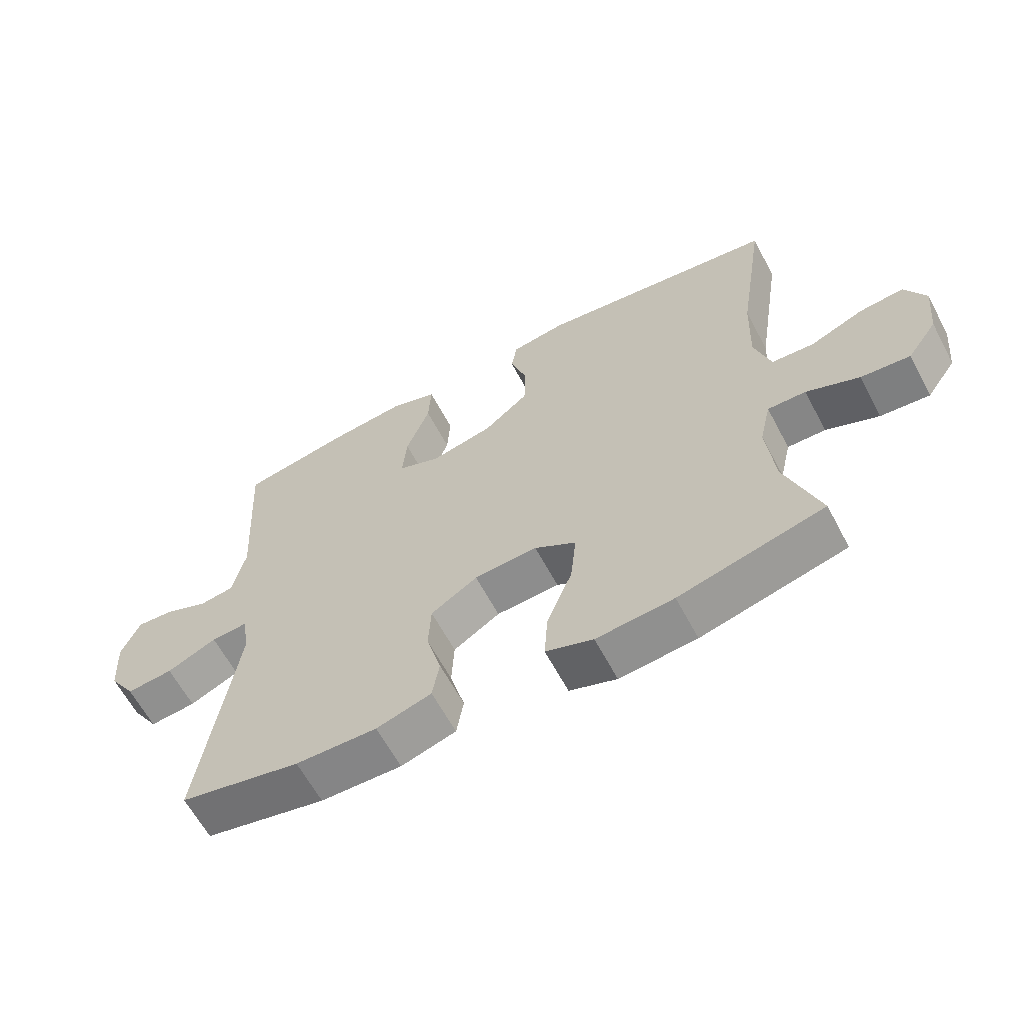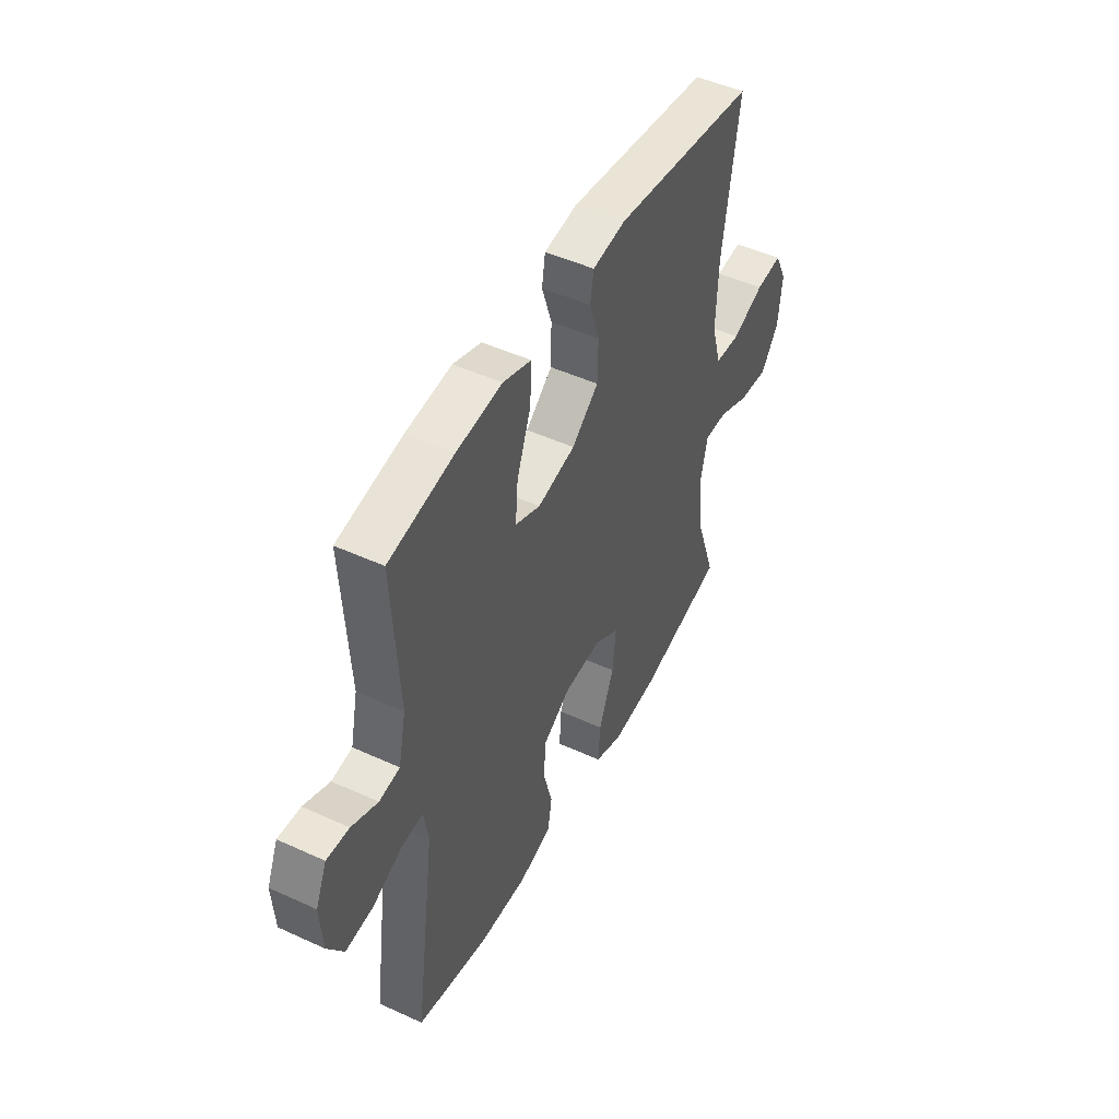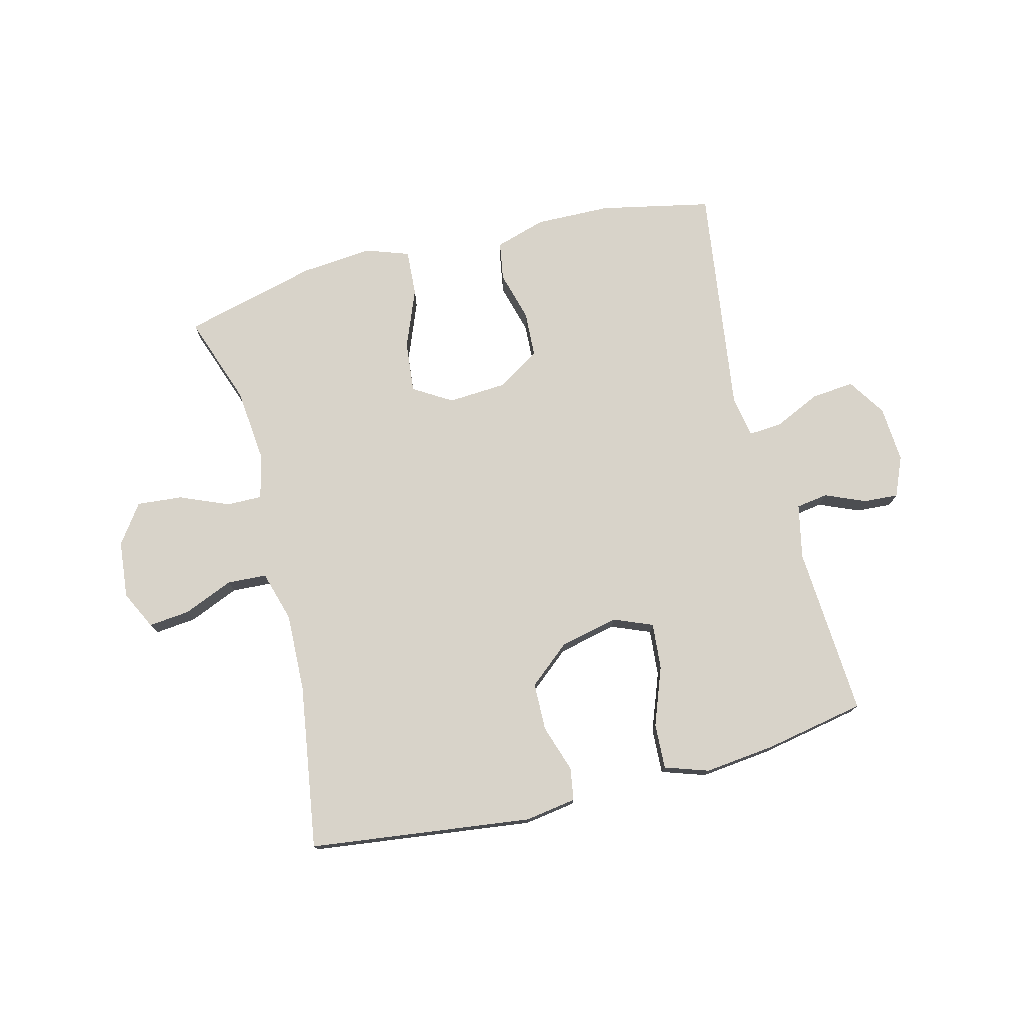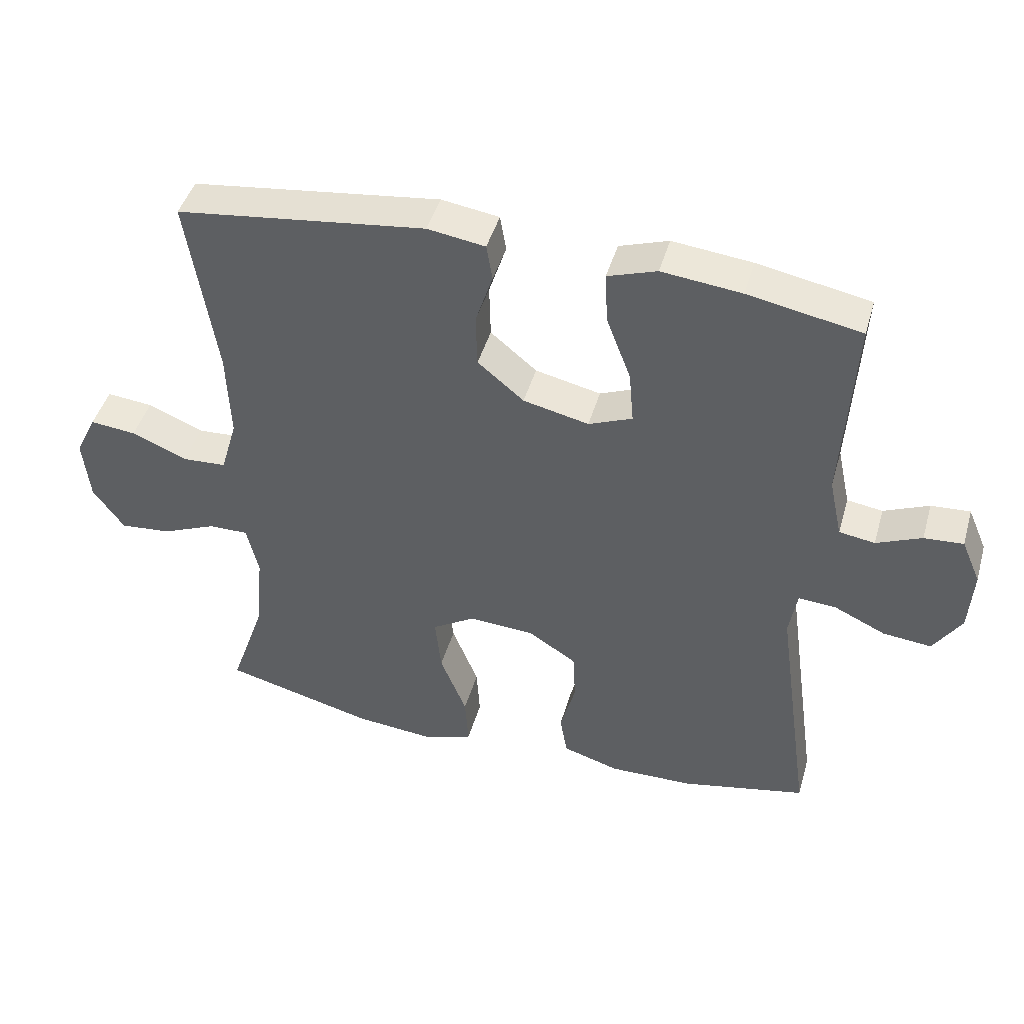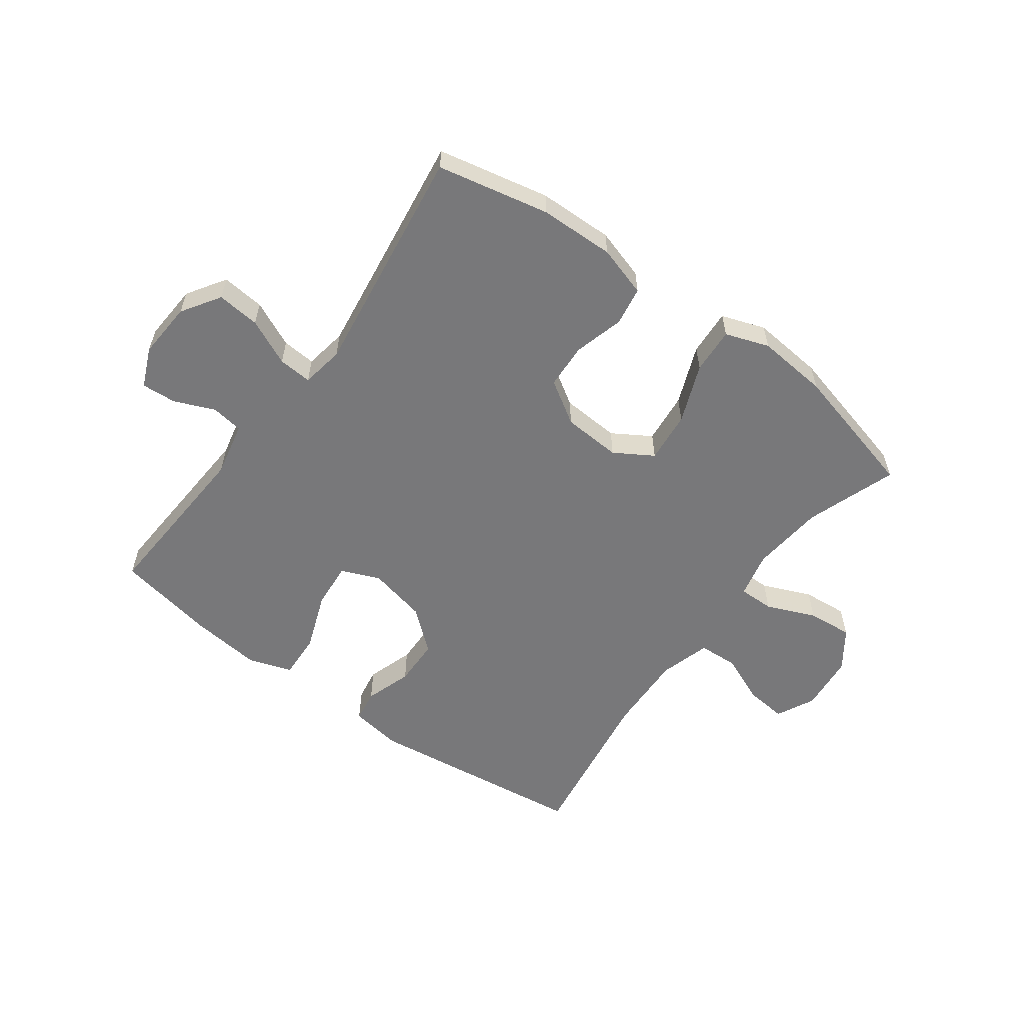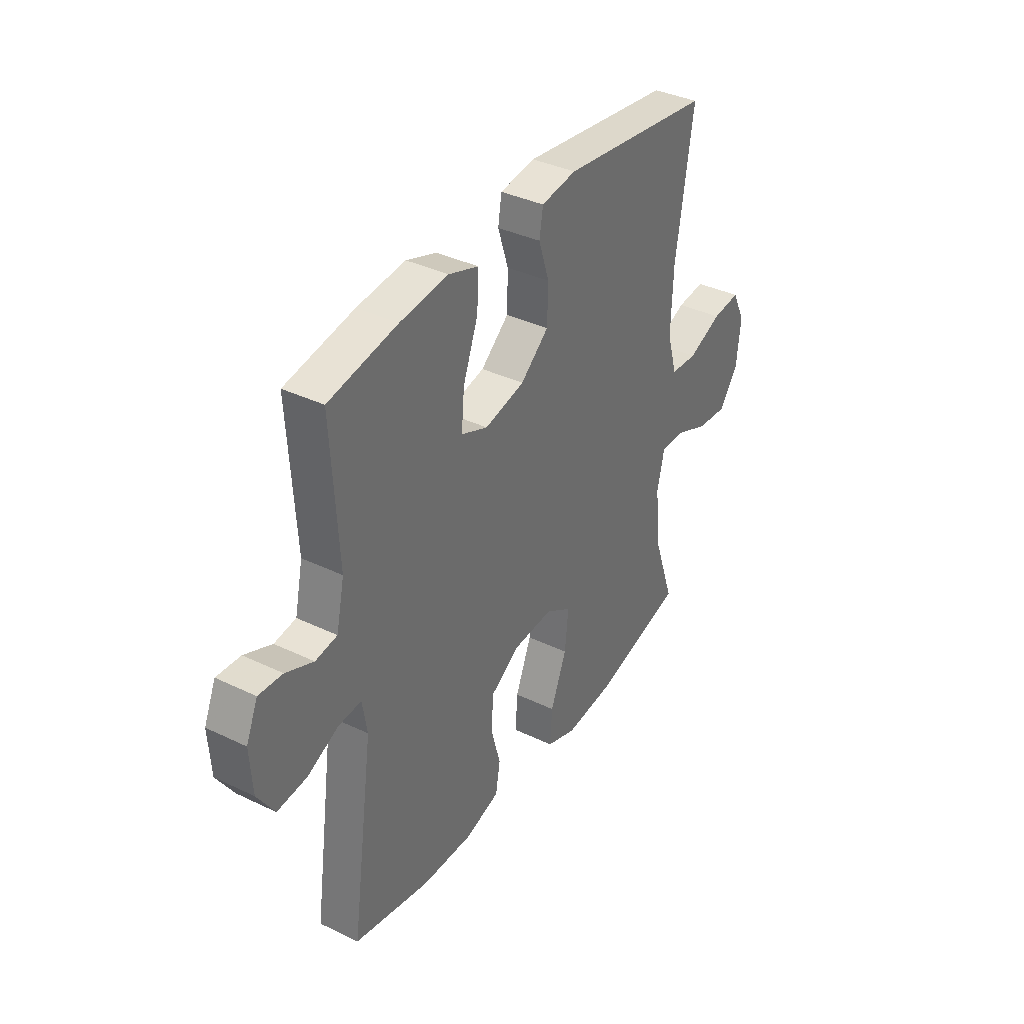
<metadata>
{"format":"obj","ext":"obj","renderer":"f3d","projection":"perspective","resolution":1024,"background":"white","views":[{"elev":-62.7,"azim":-152.0,"up":"+Z"},{"elev":48.1,"azim":117.2,"up":"+Z"},{"elev":75.8,"azim":-14.4,"up":"+Y"},{"elev":44.7,"azim":15.8,"up":"+Z"},{"elev":-57.5,"azim":143.6,"up":"+Y"},{"elev":37.0,"azim":121.8,"up":"+Z"}]}
</metadata>
<code>
v 0.5 0.07 -0.5
v 0.311 0.07 -0.54
v 0.184 0.07 -0.543
v 0.098 0.07 -0.517
v 0.087 0.07 -0.452
v 0.11 0.07 -0.367
v 0.106 0.07 -0.29
v 0.033 0.07 -0.244
v -0.066 0.07 -0.238
v -0.131 0.07 -0.278
v -0.122 0.07 -0.365
v -0.082 0.07 -0.465
v -0.077 0.07 -0.543
v -0.151 0.07 -0.569
v -0.272 0.07 -0.558
v -0.5 0.07 -0.5
v -0.447 0.07 -0.347
v -0.435 0.07 -0.223
v -0.453 0.07 -0.145
v -0.513 0.07 -0.146
v -0.596 0.07 -0.181
v -0.673 0.07 -0.188
v -0.72 0.07 -0.122
v -0.73 0.07 -0.025
v -0.698 0.07 0.04
v -0.628 0.07 0.033
v -0.544 0.07 -0.002
v -0.477 0.07 0.002
v -0.452 0.07 0.088
v -0.457 0.07 0.222
v -0.5 0.07 0.5
v -0.123 0.07 0.548
v -0.036 0.07 0.535
v -0.027 0.07 0.48
v -0.053 0.07 0.4
v -0.051 0.07 0.319
v 0.019 0.07 0.261
v 0.118 0.07 0.239
v 0.184 0.07 0.266
v 0.177 0.07 0.345
v 0.14 0.07 0.443
v 0.136 0.07 0.52
v 0.21 0.07 0.545
v 0.33 0.07 0.532
v 0.5 0.07 0.5
v 0.483 0.07 0.211
v 0.503 0.07 0.119
v 0.557 0.07 0.111
v 0.625 0.07 0.14
v 0.684 0.07 0.144
v 0.713 0.07 0.077
v 0.707 0.07 -0.019
v 0.665 0.07 -0.084
v 0.592 0.07 -0.077
v 0.514 0.07 -0.041
v 0.457 0.07 -0.037
v 0.445 0.07 -0.109
v 0.5 0 -0.5
v 0.311 0 -0.54
v 0.184 0 -0.543
v 0.098 0 -0.517
v 0.087 0 -0.452
v 0.11 0 -0.367
v 0.106 0 -0.29
v 0.033 0 -0.244
v -0.066 0 -0.238
v -0.131 0 -0.278
v -0.122 0 -0.365
v -0.082 0 -0.465
v -0.077 0 -0.543
v -0.151 0 -0.569
v -0.272 0 -0.558
v -0.5 0 -0.5
v -0.447 0 -0.347
v -0.435 0 -0.223
v -0.453 0 -0.145
v -0.513 0 -0.146
v -0.596 0 -0.181
v -0.673 0 -0.188
v -0.72 0 -0.122
v -0.73 0 -0.025
v -0.698 0 0.04
v -0.628 0 0.033
v -0.544 0 -0.002
v -0.477 0 0.002
v -0.452 0 0.088
v -0.457 0 0.222
v -0.5 0 0.5
v -0.123 0 0.548
v -0.036 0 0.535
v -0.027 0 0.48
v -0.053 0 0.4
v -0.051 0 0.319
v 0.019 0 0.261
v 0.118 0 0.239
v 0.184 0 0.266
v 0.177 0 0.345
v 0.14 0 0.443
v 0.136 0 0.52
v 0.21 0 0.545
v 0.33 0 0.532
v 0.5 0 0.5
v 0.483 0 0.211
v 0.503 0 0.119
v 0.557 0 0.111
v 0.625 0 0.14
v 0.684 0 0.144
v 0.713 0 0.077
v 0.707 0 -0.019
v 0.665 0 -0.084
v 0.592 0 -0.077
v 0.514 0 -0.041
v 0.457 0 -0.037
v 0.445 0 -0.109
f 52 53 54 55
f 52 55 56
f 51 52 56
f 48 49 50 51
f 47 48 51 56
f 46 47 56
f 45 46 56 57
f 43 44 45 57
f 40 41 42 43
f 39 40 43 57
f 32 33 34 35
f 30 31 32 35
f 29 30 35 36
f 28 29 36 37
f 24 25 26 27
f 24 27 28
f 23 24 28
f 20 21 22 23
f 19 20 23 28
f 18 19 28 37
f 14 15 16 17
f 11 12 13 14
f 10 11 14 17
f 9 10 17 18
f 3 4 5 6
f 3 6 7
f 2 3 7
f 1 2 7
f 38 39 57 1
f 9 18 37 38
f 8 9 38
f 1 7 8 38
f 112 111 110 109
f 113 112 109
f 113 109 108
f 108 107 106 105
f 113 108 105 104
f 113 104 103
f 114 113 103 102
f 114 102 101 100
f 100 99 98 97
f 114 100 97 96
f 92 91 90 89
f 92 89 88 87
f 93 92 87 86
f 94 93 86 85
f 84 83 82 81
f 85 84 81
f 85 81 80
f 80 79 78 77
f 85 80 77 76
f 94 85 76 75
f 74 73 72 71
f 71 70 69 68
f 74 71 68 67
f 75 74 67 66
f 63 62 61 60
f 64 63 60
f 64 60 59
f 64 59 58
f 58 114 96 95
f 95 94 75 66
f 95 66 65
f 95 65 64 58
f 1 58 59 2
f 2 59 60 3
f 3 60 61 4
f 4 61 62 5
f 5 62 63 6
f 6 63 64 7
f 7 64 65 8
f 8 65 66 9
f 9 66 67 10
f 10 67 68 11
f 11 68 69 12
f 12 69 70 13
f 13 70 71 14
f 14 71 72 15
f 15 72 73 16
f 16 73 74 17
f 17 74 75 18
f 18 75 76 19
f 19 76 77 20
f 20 77 78 21
f 21 78 79 22
f 22 79 80 23
f 23 80 81 24
f 24 81 82 25
f 25 82 83 26
f 26 83 84 27
f 27 84 85 28
f 28 85 86 29
f 29 86 87 30
f 30 87 88 31
f 31 88 89 32
f 32 89 90 33
f 33 90 91 34
f 34 91 92 35
f 35 92 93 36
f 36 93 94 37
f 37 94 95 38
f 38 95 96 39
f 39 96 97 40
f 40 97 98 41
f 41 98 99 42
f 42 99 100 43
f 43 100 101 44
f 44 101 102 45
f 45 102 103 46
f 46 103 104 47
f 47 104 105 48
f 48 105 106 49
f 49 106 107 50
f 50 107 108 51
f 51 108 109 52
f 52 109 110 53
f 53 110 111 54
f 54 111 112 55
f 55 112 113 56
f 56 113 114 57
f 57 114 58 1

</code>
